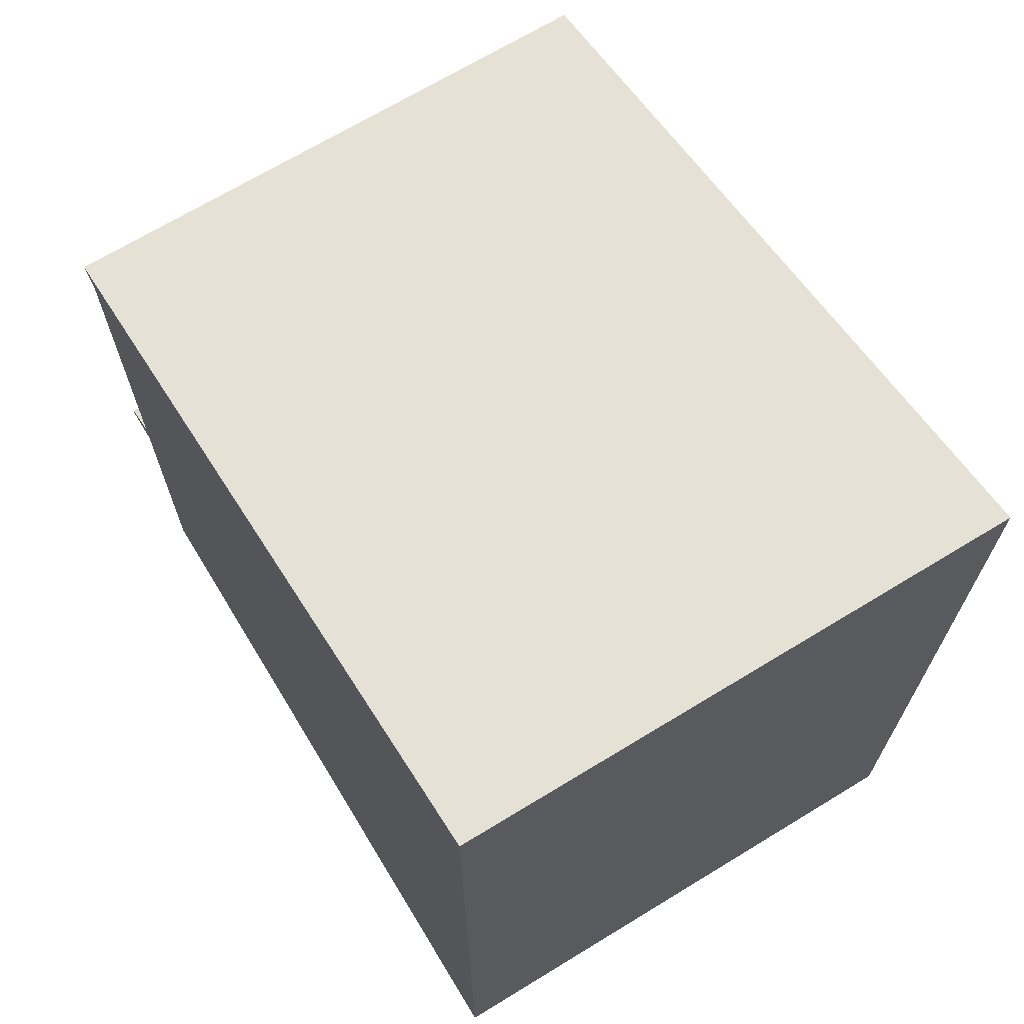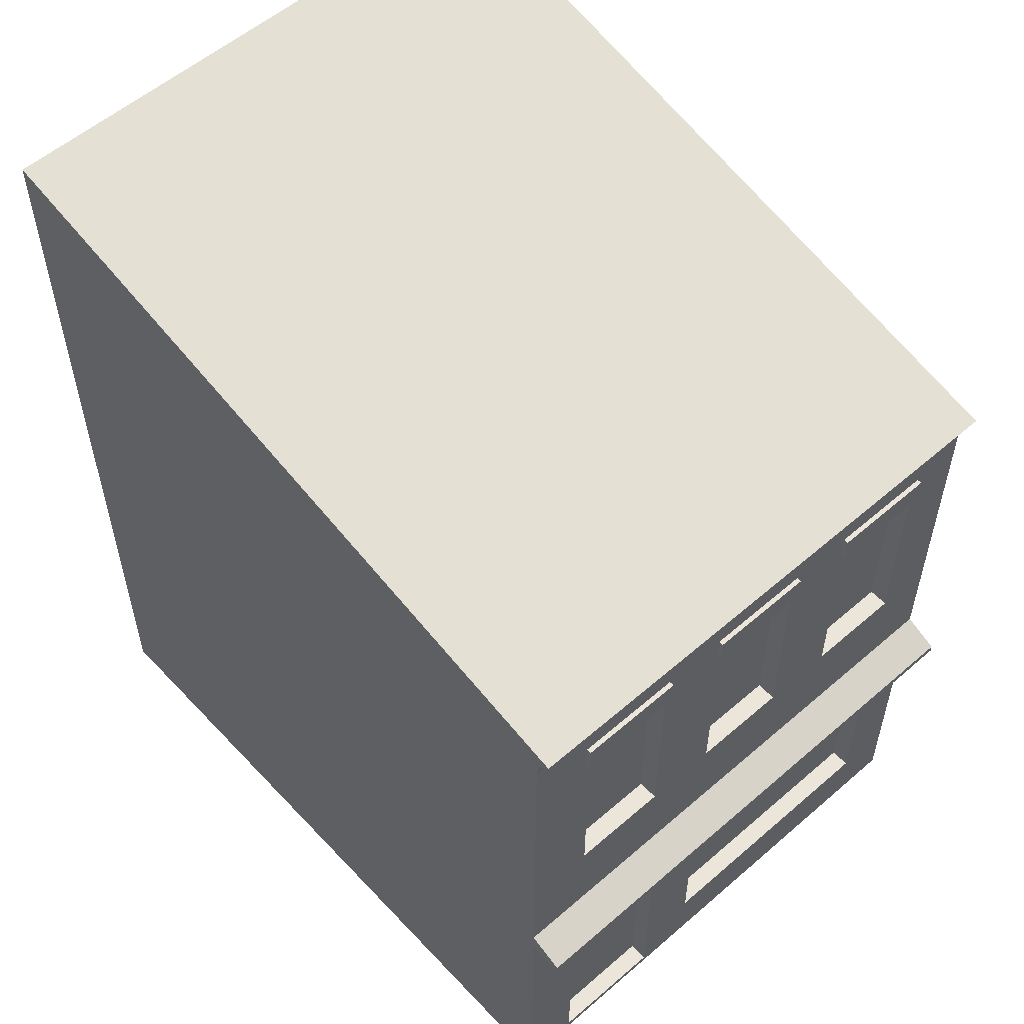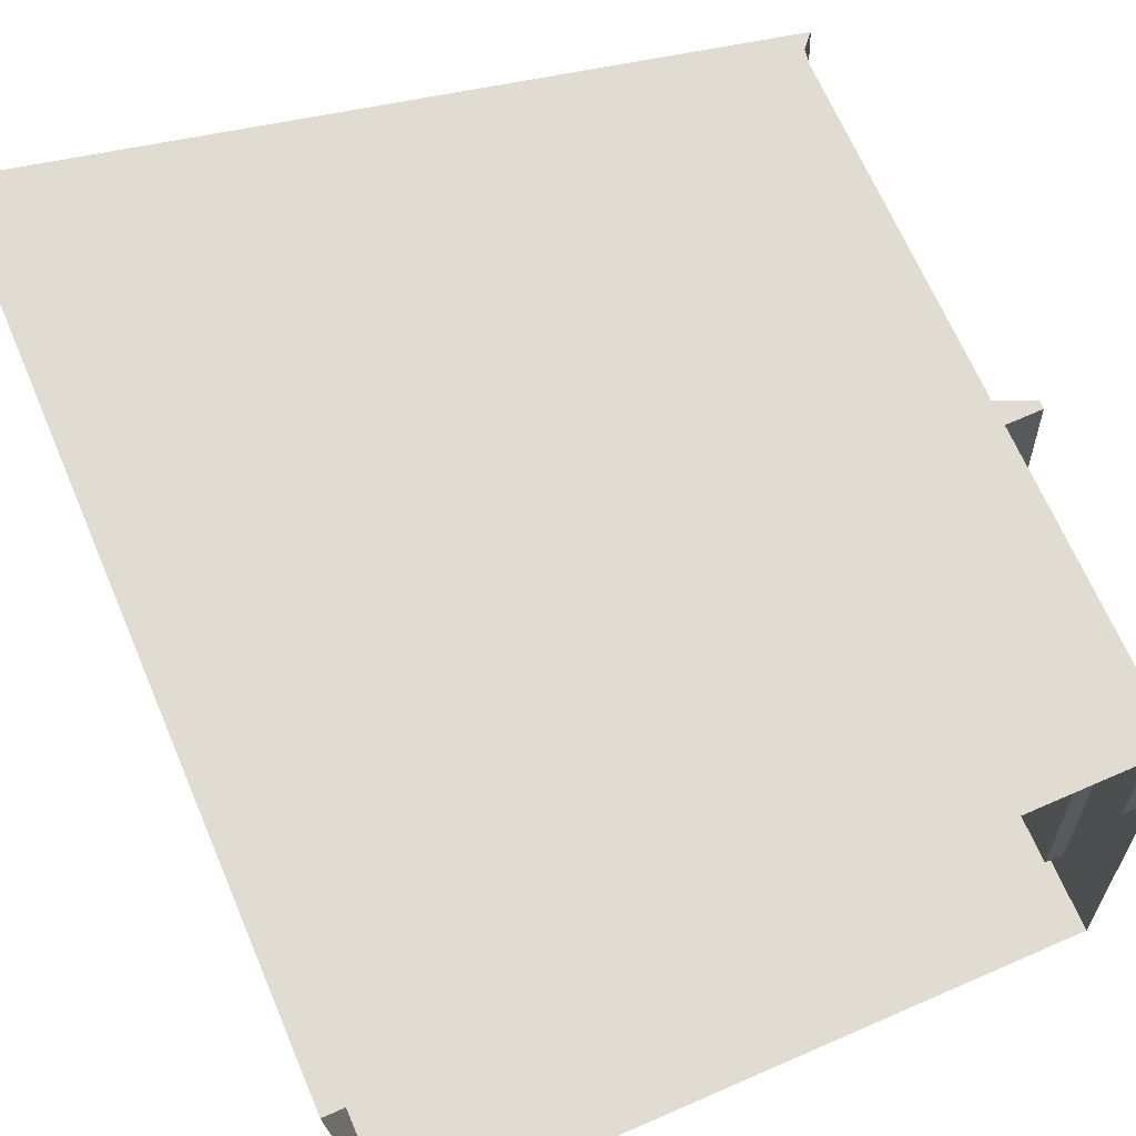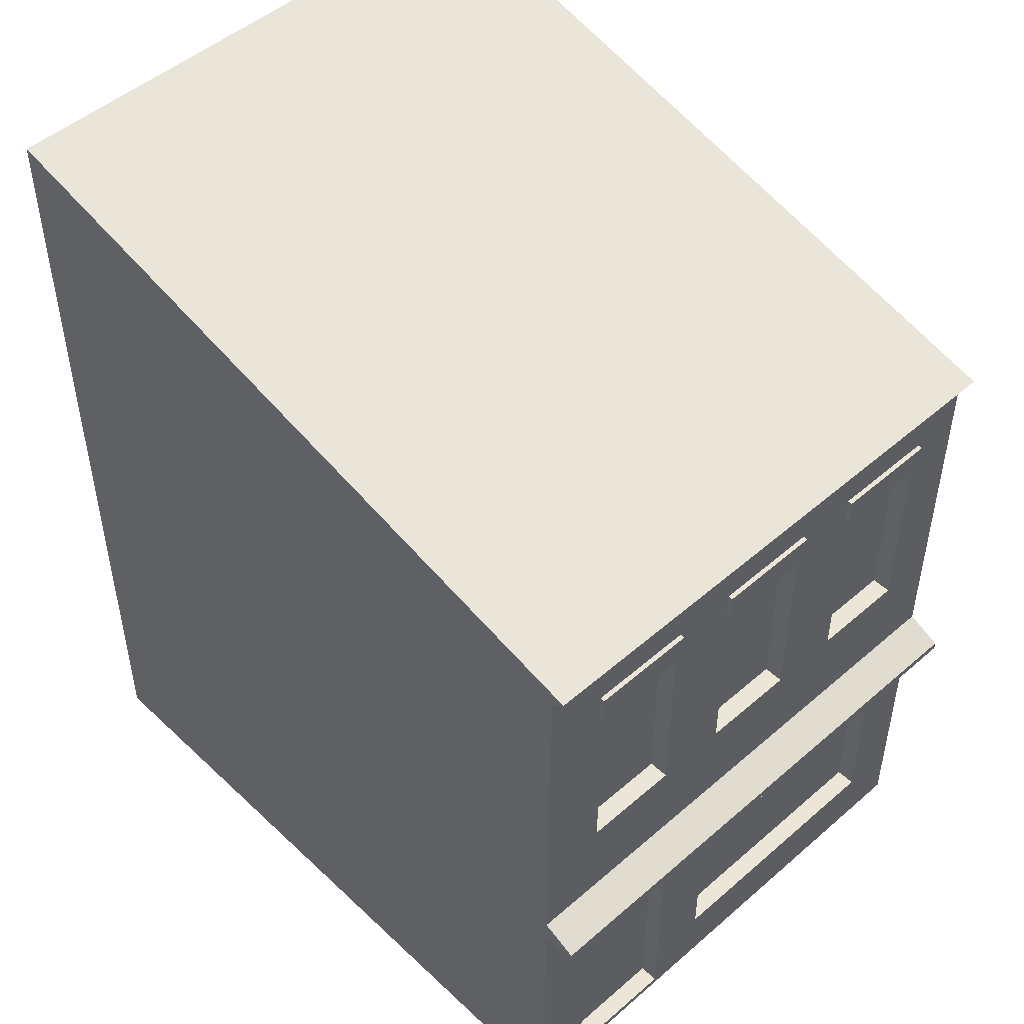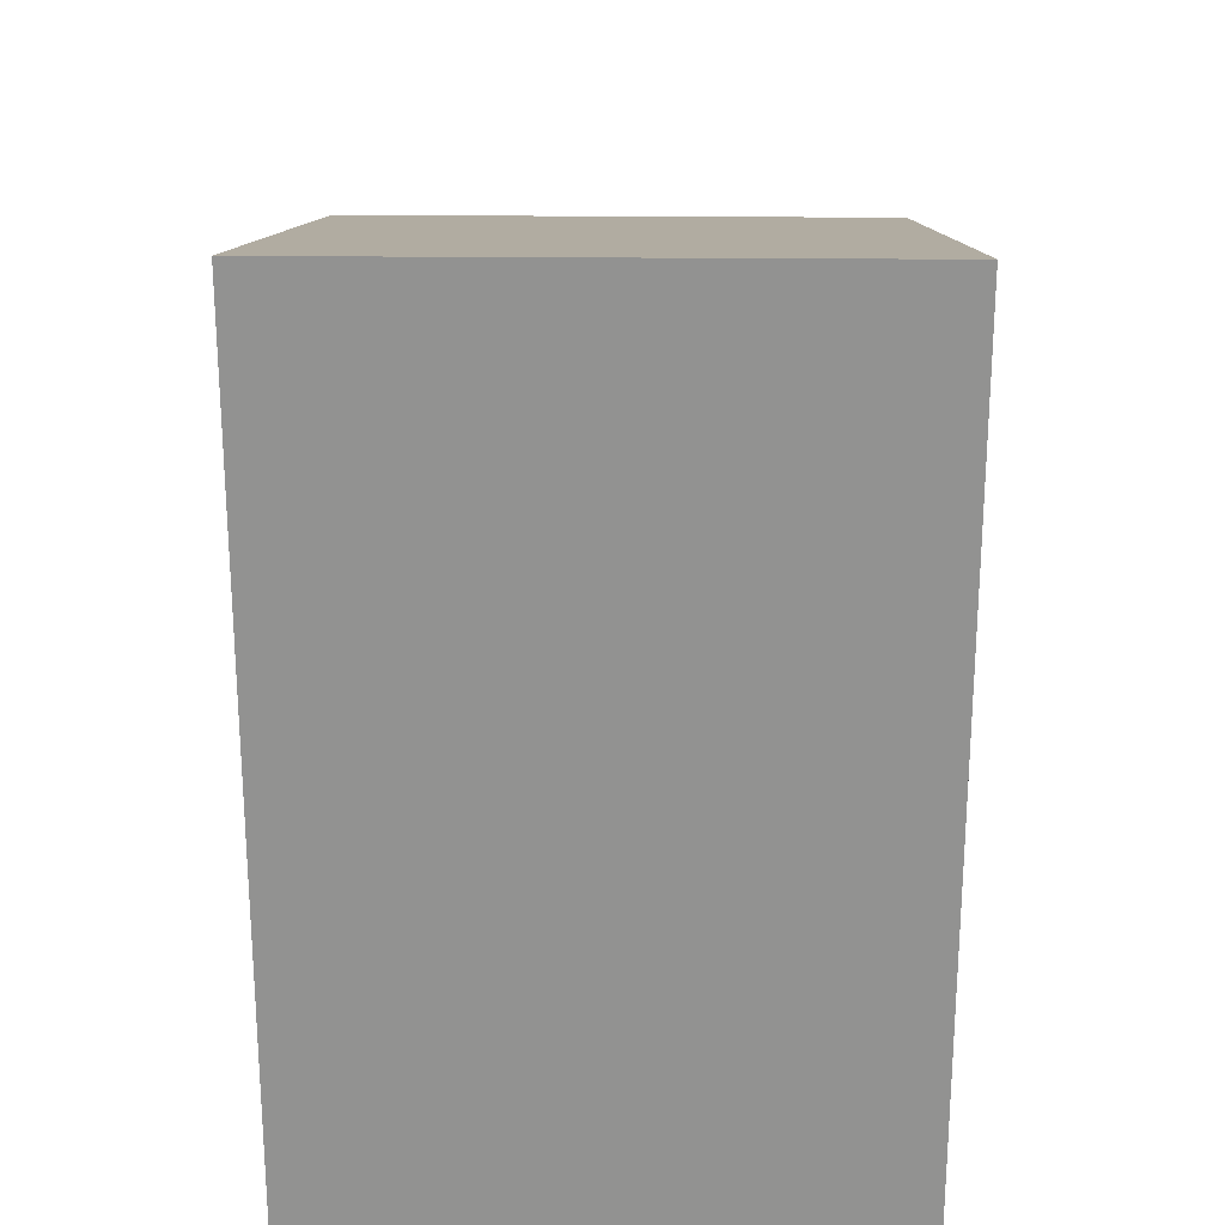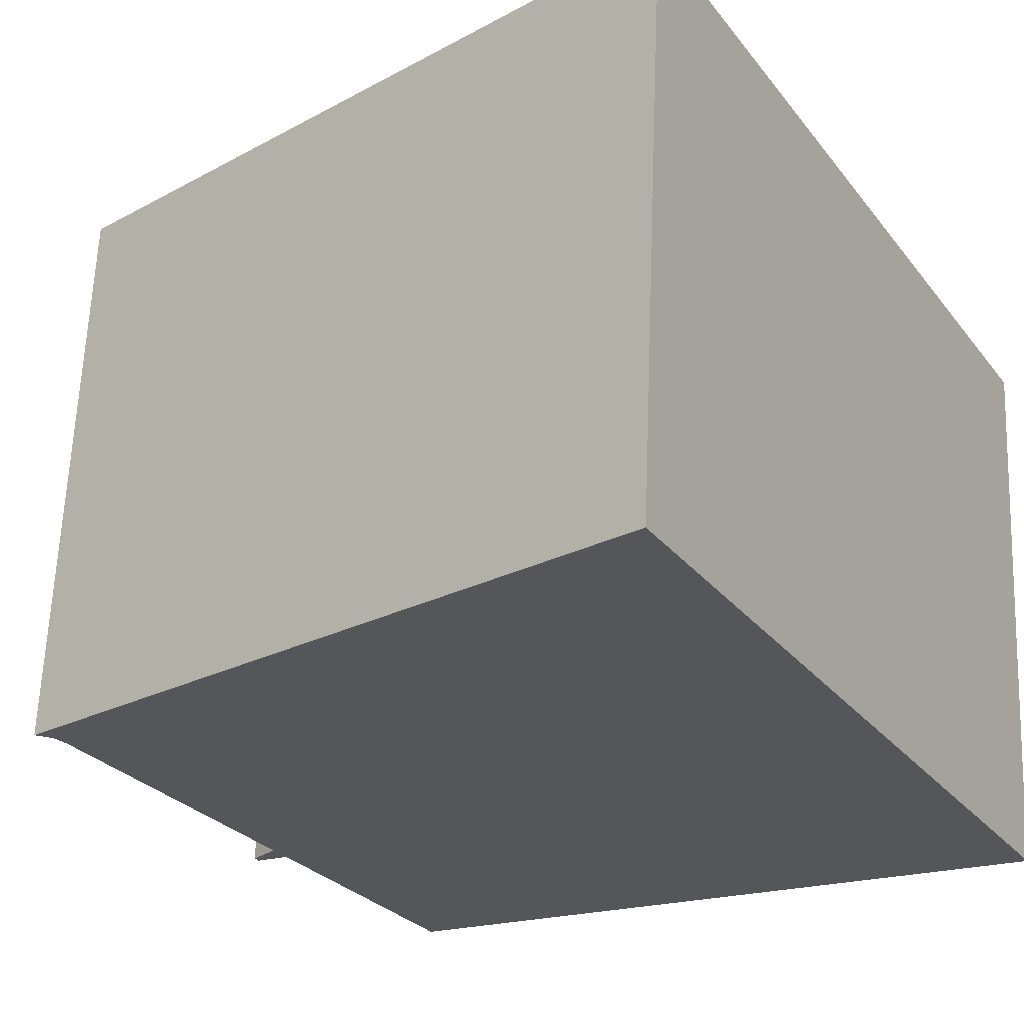
<metadata>
{"format":"obj","ext":"obj","renderer":"f3d","projection":"perspective","resolution":1024,"background":"white","views":[{"elev":68.9,"azim":-124.1,"up":"+Y"},{"elev":55.8,"azim":45.0,"up":"+Y"},{"elev":67.0,"azim":-23.1,"up":"+Z"},{"elev":49.2,"azim":43.4,"up":"+Y"},{"elev":23.6,"azim":-91.8,"up":"+Y"},{"elev":-26.9,"azim":-150.8,"up":"+Z"}]}
</metadata>
<code>
g default
v 85.26 -0 -9.43
v 43.84 -0 -11.4
v 45.39 -0 -43.78
v 86.8 -0 -41.81
v 86.11 40.84 -9.389
v 87.66 40.84 -41.77
v 45.39 50.94 -43.78
v 43.84 50.94 -11.4
v 88.84 17.91 -41.71
v 87.29 17.91 -9.332
v 87.29 17.44 -9.332
v 88.84 17.44 -41.71
v 86.96 40.05 -41.8
v 86.8 39.08 -41.81
v 86.8 18.81 -41.81
v 86.8 17.44 -41.81
v 85.26 17.44 -9.43
v 85.26 18.81 -9.43
v 85.26 39.08 -9.43
v 85.41 40.05 -9.422
v 86.64 24.3 -38.45
v 86.37 24.3 -32.87
v 86.64 35.58 -38.45
v 86.37 35.58 -32.87
v 85.25 35.58 -32.92
v 85.25 24.3 -32.92
v 85.51 24.3 -38.51
v 85.51 35.58 -38.51
v 86.17 24.3 -28.66
v 86.17 35.58 -28.66
v 85.91 35.58 -23.08
v 85.91 24.3 -23.08
v 84.78 24.3 -23.13
v 84.78 35.58 -23.13
v 85.05 24.3 -28.72
v 85.05 35.58 -28.72
v 85.71 24.3 -18.88
v 85.44 24.3 -13.29
v 85.71 35.58 -18.88
v 85.44 35.58 -13.29
v 84.58 24.3 -18.93
v 84.58 35.58 -18.93
v 84.31 35.58 -13.34
v 84.31 24.3 -13.34
v 85.91 15 -23.08
v 85.91 3.716 -23.08
v 84.78 3.716 -23.13
v 84.78 15 -23.13
v 86.64 15 -38.45
v 86.64 3.716 -38.45
v 85.51 15 -38.51
v 85.51 3.716 -38.51
v 85.74 14.96 -19.53
v 85.41 14.96 -12.73
v 85.74 0.4111 -19.53
v 85.41 0.4111 -12.73
v 84.32 0.4111 -12.79
v 84.32 14.96 -12.79
v 84.64 0.4111 -19.59
v 84.64 14.96 -19.59
v 85.7 35.68 -13.05
v 85.99 35.68 -19.11
v 85.7 37.2 -13.05
v 85.99 37.2 -19.11
v 85.29 35.68 -13.07
v 85.58 35.68 -19.13
v 85.29 37.2 -13.07
v 85.58 37.2 -19.13
v 86.17 35.68 -22.84
v 86.45 35.68 -28.9
v 86.17 37.2 -22.84
v 86.45 37.2 -28.9
v 85.76 35.68 -22.86
v 86.04 35.68 -28.92
v 85.76 37.2 -22.86
v 86.04 37.2 -28.92
v 86.63 35.68 -32.63
v 86.92 35.68 -38.69
v 86.63 37.2 -32.63
v 86.92 37.2 -38.69
v 86.22 35.68 -32.65
v 86.51 35.68 -38.71
v 86.22 37.2 -32.65
v 86.51 37.2 -38.71
g houseShop_null_
f 8 5 7
f 7 5 6
f 9 10 12
f 12 10 11
f 7 3 8
f 8 3 2
f 13 20 14
f 14 20 19
f 9 15 10
f 10 15 18
f 11 17 12
f 12 17 16
f 6 5 13
f 13 5 20
f 21 27 22
f 22 27 26
f 28 27 23
f 23 27 21
f 25 26 28
f 28 26 27
f 29 35 32
f 32 35 33
f 34 36 31
f 31 36 30
f 34 33 36
f 36 33 35
f 43 42 40
f 40 42 39
f 38 44 40
f 40 44 43
f 41 42 44
f 44 42 43
f 52 47 50
f 50 47 46
f 45 48 49
f 49 48 51
f 48 47 51
f 51 47 52
f 49 51 50
f 50 51 52
f 56 55 57
f 57 55 59
f 57 59 58
f 58 59 60
f 54 58 53
f 53 58 60
f 15 16 3
f 3 16 4
f 6 13 7
f 13 3 7
f 13 14 3
f 14 15 3
f 12 16 9
f 9 16 15
f 5 8 20
f 8 2 20
f 20 2 19
f 2 18 19
f 18 2 17
f 17 2 1
f 11 10 17
f 17 10 18
f 24 22 25
f 25 22 26
f 24 25 23
f 23 25 28
f 32 33 31
f 31 33 34
f 35 29 36
f 36 29 30
f 32 31 39
f 39 31 19
f 38 40 19
f 19 40 39
f 37 38 18
f 18 38 19
f 15 32 18
f 32 37 18
f 24 19 30
f 30 19 31
f 23 14 24
f 24 14 19
f 23 21 14
f 14 21 15
f 29 15 22
f 22 15 21
f 30 29 24
f 24 29 22
f 42 41 39
f 39 41 37
f 44 38 41
f 41 38 37
f 48 45 47
f 47 45 46
f 58 54 57
f 57 54 56
f 55 53 59
f 59 53 60
f 64 63 62
f 62 63 61
f 66 62 65
f 65 62 61
f 68 64 66
f 66 64 62
f 67 63 68
f 68 63 64
f 65 61 67
f 67 61 63
f 72 71 70
f 70 71 69
f 74 70 73
f 73 70 69
f 76 72 74
f 74 72 70
f 75 71 76
f 76 71 72
f 73 69 75
f 75 69 71
f 80 79 78
f 78 79 77
f 82 78 81
f 81 78 77
f 84 80 82
f 82 80 78
f 83 79 84
f 84 79 80
f 81 77 83
f 83 77 79
f 50 46 4
f 4 46 55
f 4 16 50
f 50 16 49
f 17 45 16
f 16 45 49
f 56 1 55
f 55 1 4
f 17 1 54
f 54 1 56
f 45 17 53
f 53 17 54
f 45 53 46
f 46 53 55
f 15 29 32
f 37 32 39

</code>
